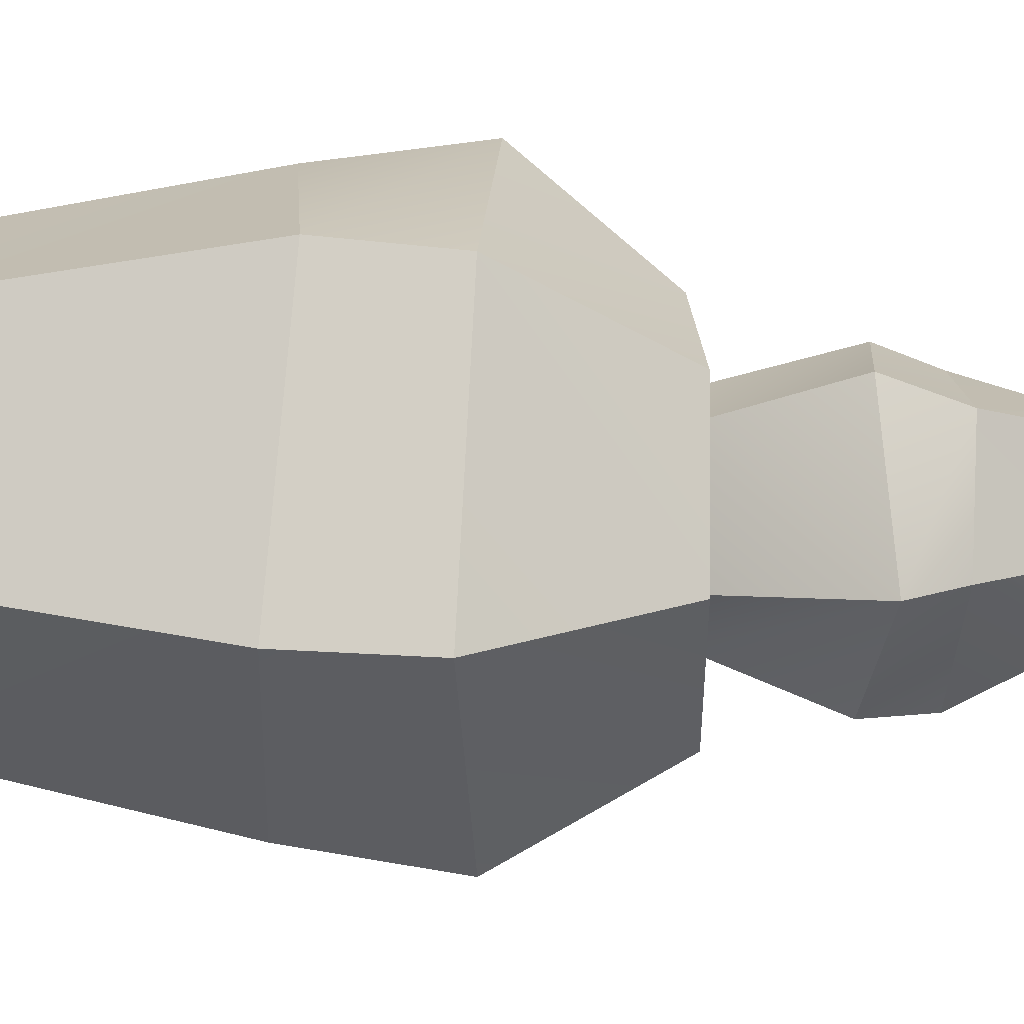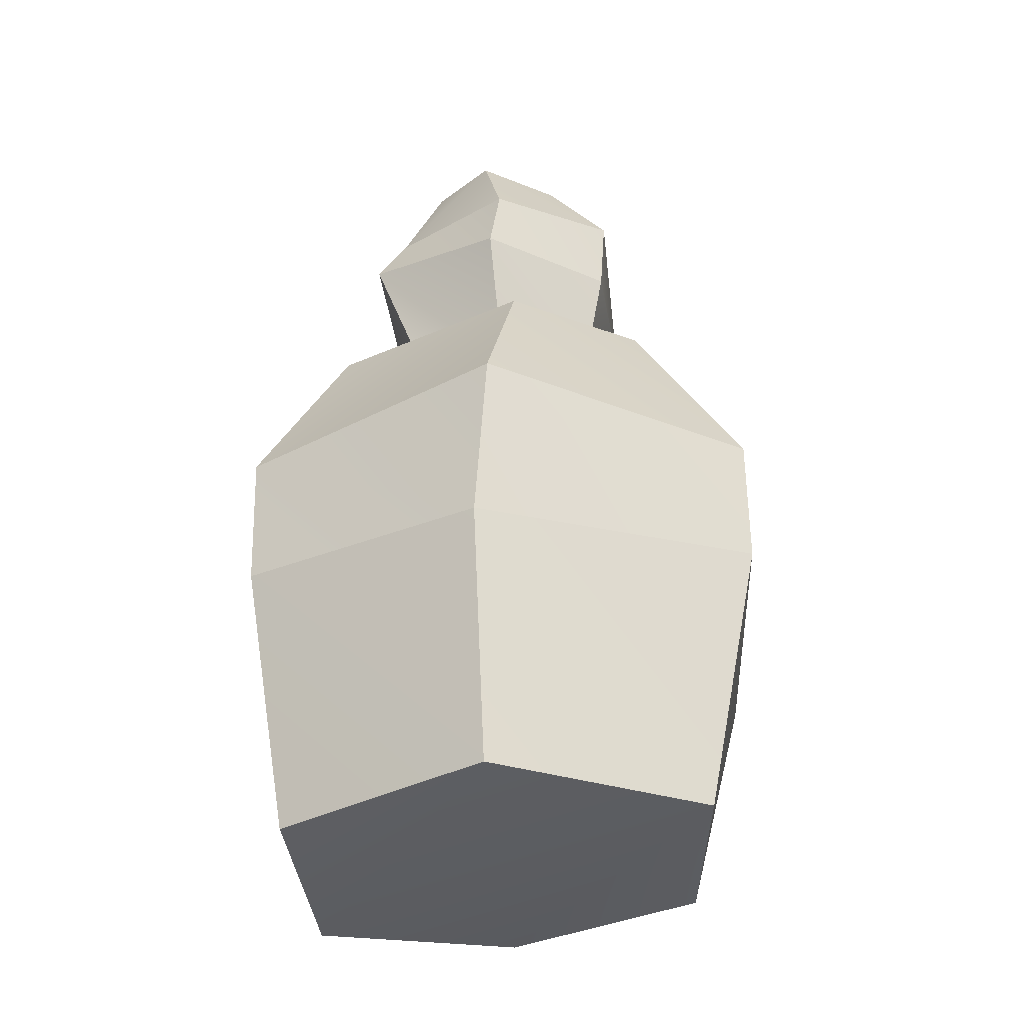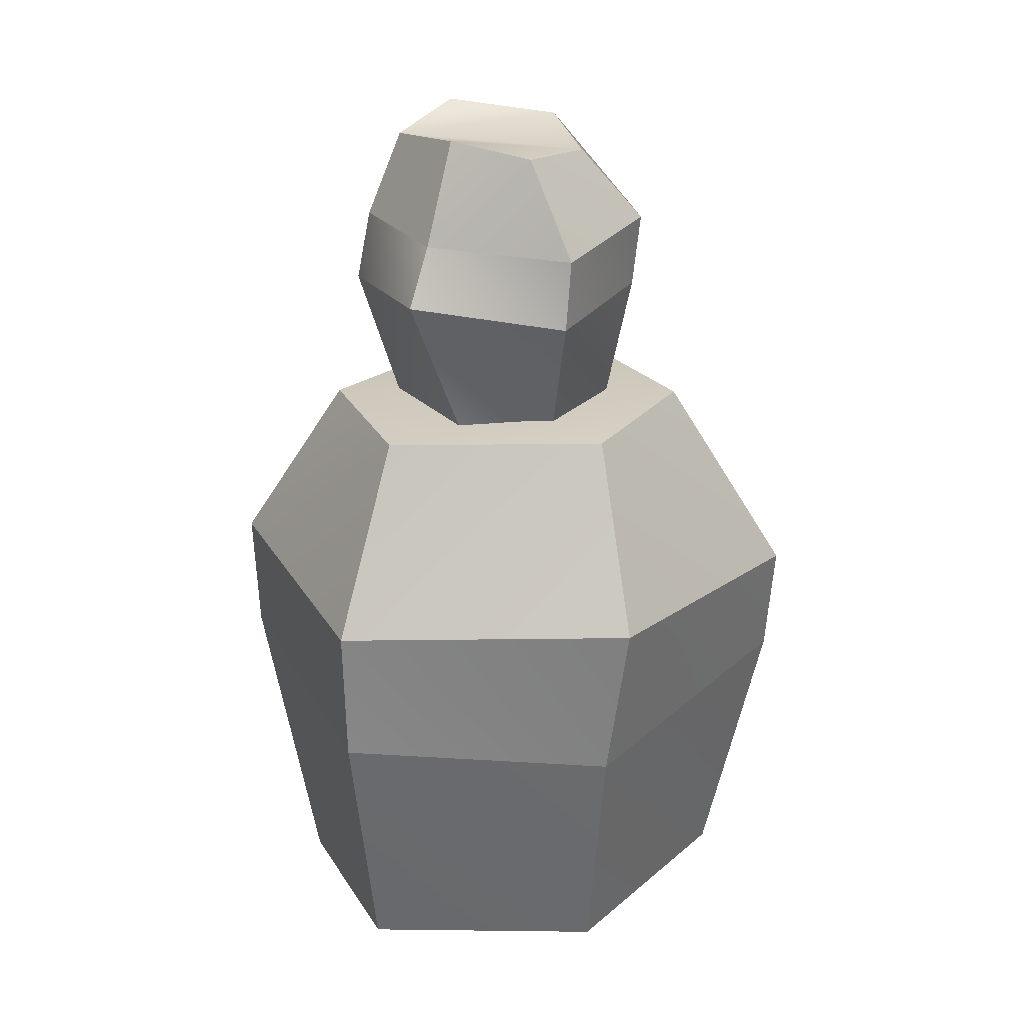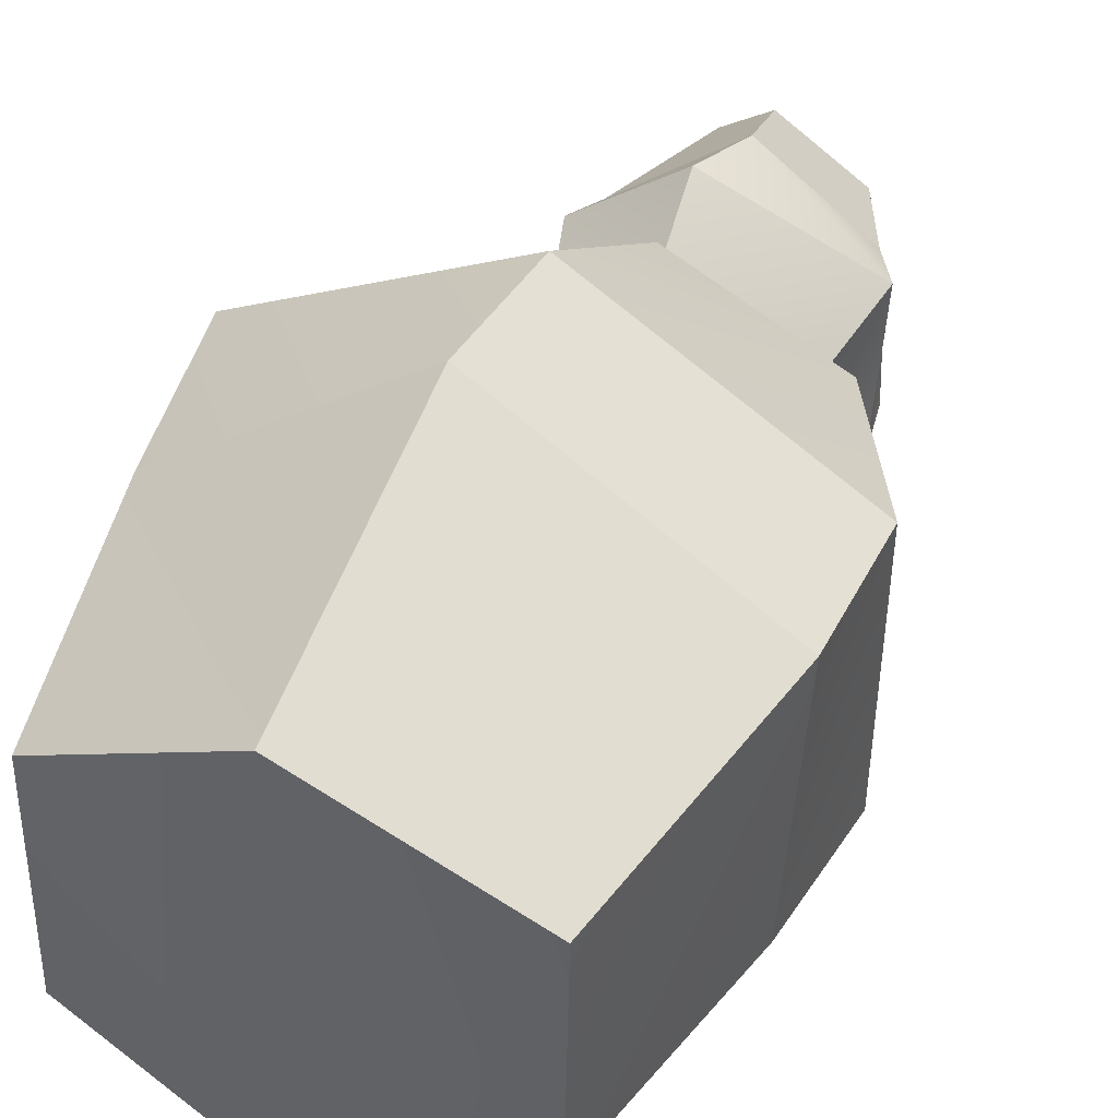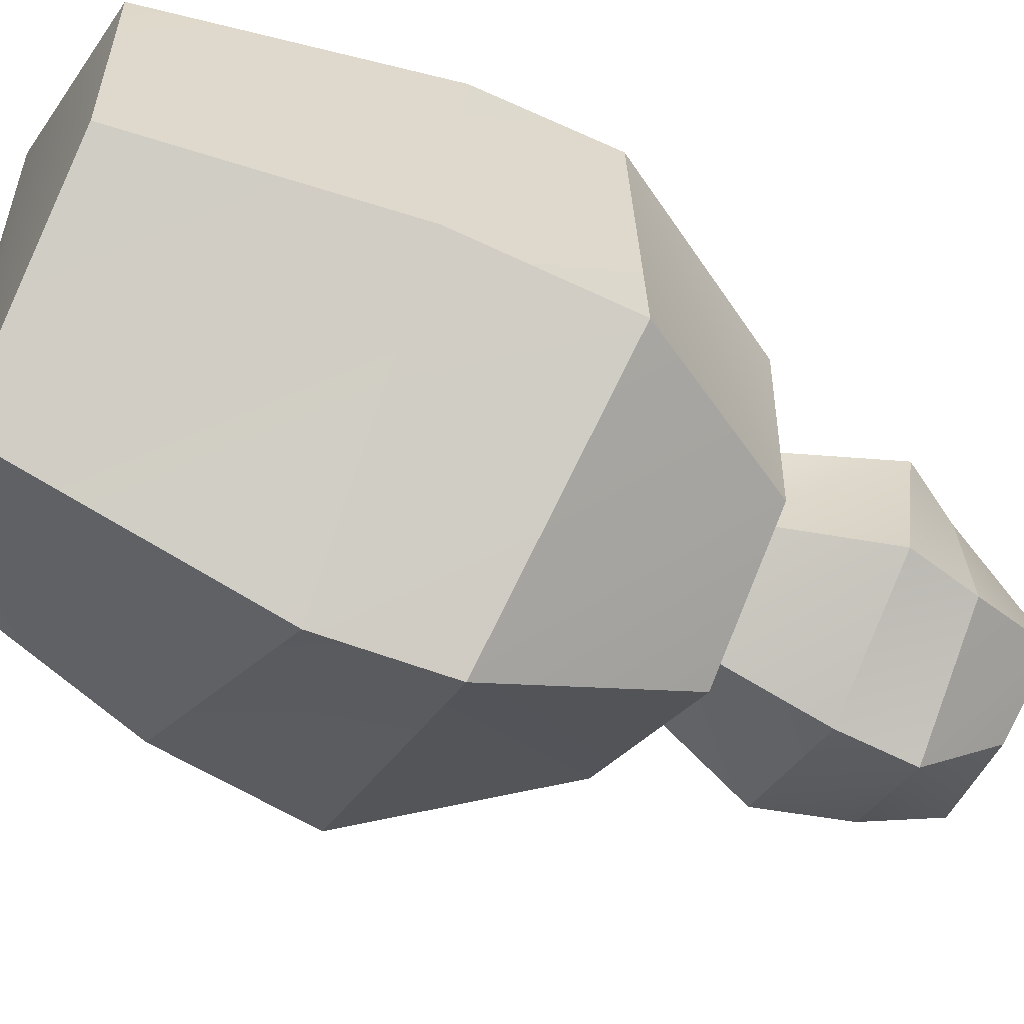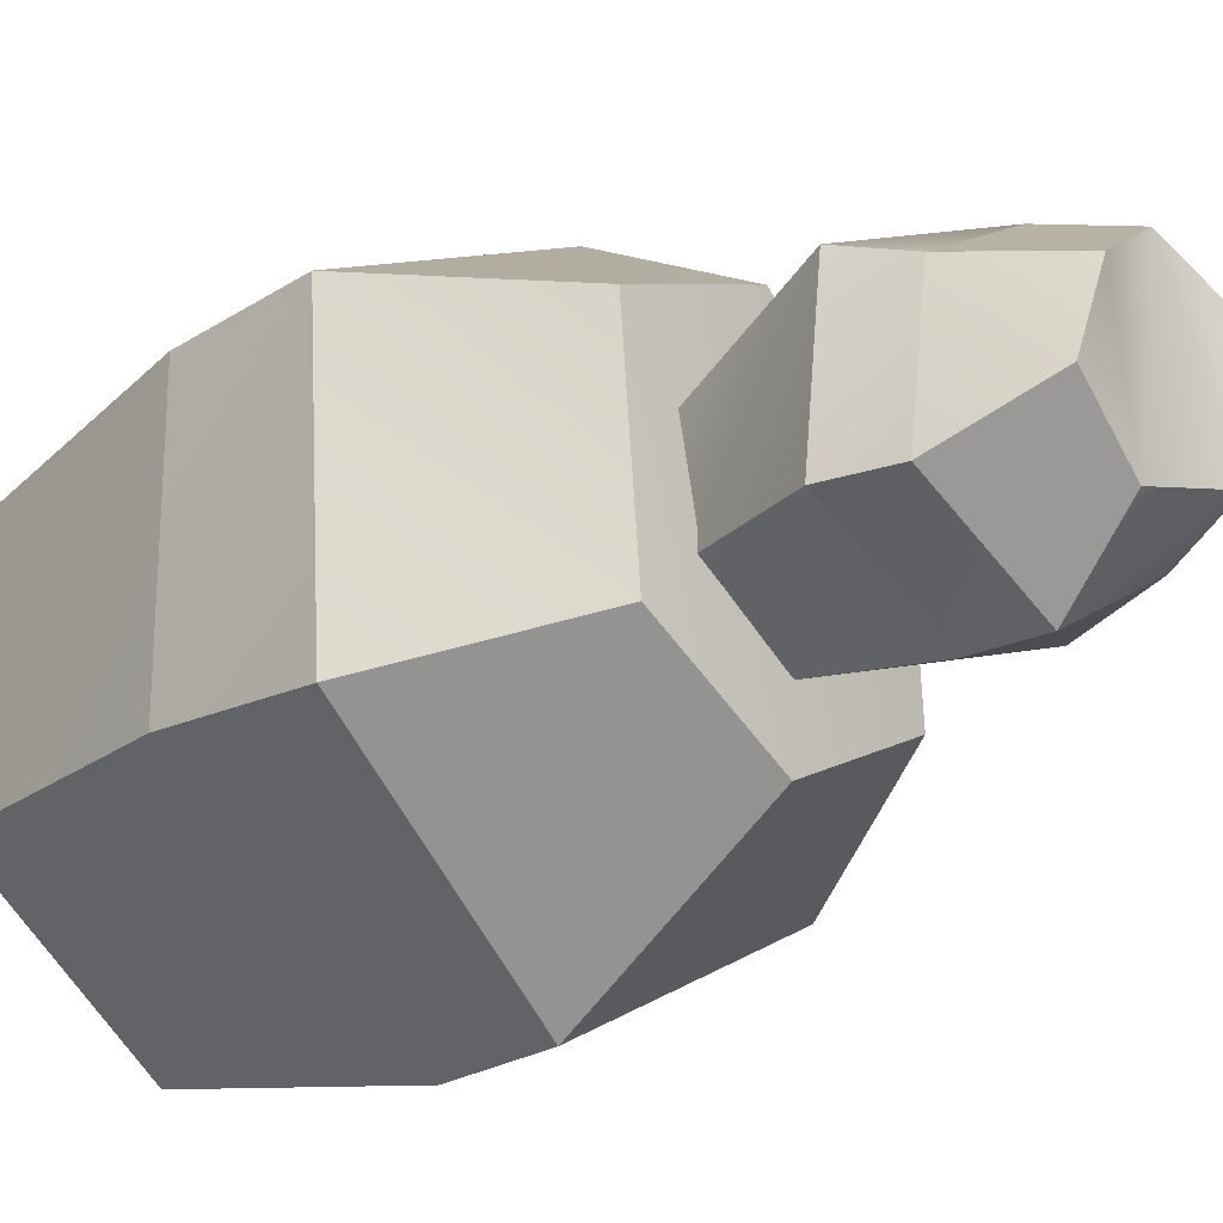
<metadata>
{"format":"obj","ext":"obj","renderer":"f3d","projection":"perspective","resolution":1024,"background":"white","views":[{"elev":50.8,"azim":92.7,"up":"+Z"},{"elev":-34.4,"azim":124.4,"up":"+Y"},{"elev":25.9,"azim":94.9,"up":"+Y"},{"elev":42.7,"azim":24.1,"up":"+Z"},{"elev":-62.1,"azim":63.5,"up":"+Z"},{"elev":-27.6,"azim":131.2,"up":"+Z"}]}
</metadata>
<code>
g Cactus_2_Cactus_2_v5
v -1.098 -0.01101 0.6604
v 0.03222 -0.166 1.315
v -1.376 1.407 0.8095
v -0.07548 1.586 1.666
v -0.08503 1.553 -1.739
v 1.371 1.444 -0.7499
v -0.06379 -0.006981 -1.392
v 1.105 -0.01349 -0.6443
v 1.144 -0.05312 0.7337
v 1.453 1.511 0.8277
v -1.417 1.338 -0.8599
v -1.108 -0.02945 -0.6639
v -0.002291 2.329 1.677
v 1.473 2.309 0.8415
v 1.43 2.386 -0.8742
v 0.01056 2.247 -1.782
v -0.9437 3.237 0.4823
v -0.8912 3.307 -0.5284
v -1.527 2.357 0.8716
v -1.523 2.252 -0.8244
v 0.04848 3.392 -1.077
v 0.8438 3.372 -0.6638
v 0.9364 3.353 0.5984
v 0.03877 3.324 1.045
v -0.4506 3.213 0.3481
v -0.008414 3.323 0.6666
v -0.7231 4.09 0.4298
v -0.09424 4.046 0.9205
v -0.01583 4.082 -0.7961
v 0.7905 4.058 -0.4383
v -0.000684 3.331 -0.6434
v 0.4979 3.258 -0.3377
v 0.6195 3.356 0.2149
v 0.8134 4.173 0.4729
v -0.7377 4.066 -0.4634
v -0.5409 3.386 -0.2949
v 0.009449 4.494 0.8224
v 0.6426 4.496 0.3862
v 0.7198 4.452 -0.4617
v -0.000224 4.511 -0.84
v -0.382 5.112 0.3573
v -0.4741 5.013 -0.2745
v -0.6759 4.447 0.3029
v -0.6213 4.587 -0.3992
v 0.1014 4.949 -0.4802
v 0.5289 5.002 -0.2083
v 0.3929 5.062 0.2695
v -0.06086 4.978 0.6321
f 2 1 7 8
f 12 1 3 11
f 7 12 11 5
f 5 16 15 6
f 47 48 37 38
f 10 4 2 9
f 24 23 21 18
f 3 19 20 11
f 28 37 43 27
f 6 8 7 5
f 7 1 12
f 8 9 2
f 48 47 45 42
f 42 44 43 41
f 23 24 13 14
f 35 44 40 29
f 37 48 41 43
f 26 25 31 32
f 31 36 35 29
f 2 4 3 1
f 17 24 18
f 10 9 8 6
f 21 23 22
f 4 13 19 3
f 29 40 39 30
f 30 39 38 34
f 30 32 31 29
f 38 39 46 47
f 26 28 27 25
f 16 20 18 21
f 36 25 27 35
f 14 15 22 23
f 27 43 44 35
f 31 25 36
f 32 33 26
f 46 39 40 45
f 22 15 16 21
f 18 20 19 17
f 34 38 37 28
f 11 20 16 5
f 34 33 32 30
f 6 15 14 10
f 40 44 42 45
f 41 48 42
f 13 24 17 19
f 45 47 46
f 34 28 26 33
f 10 14 13 4

</code>
